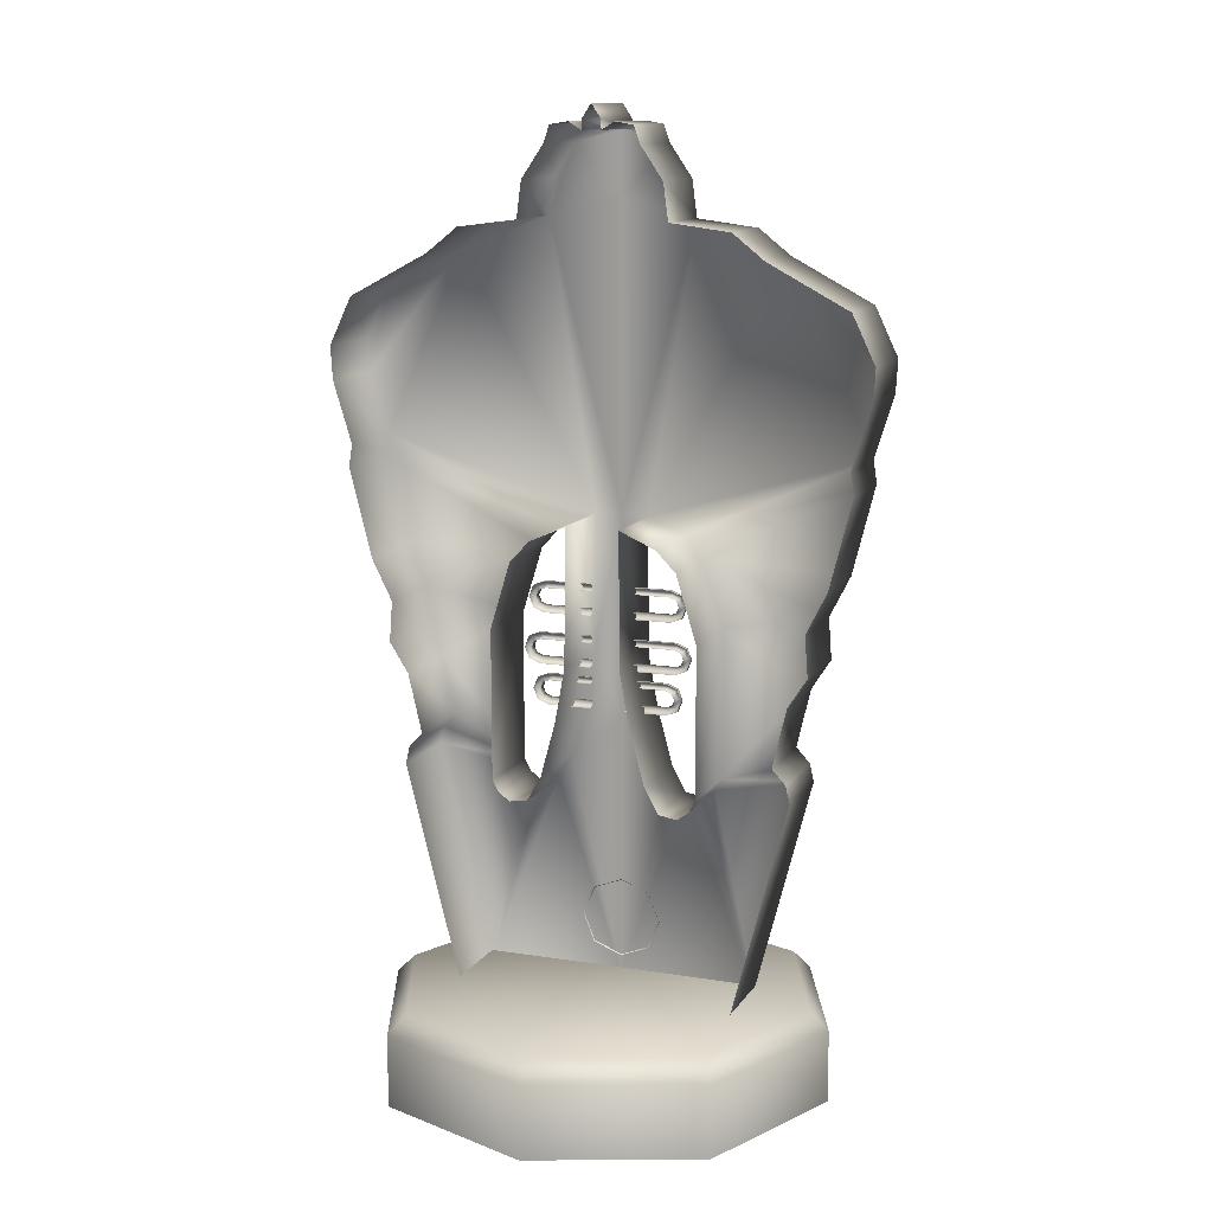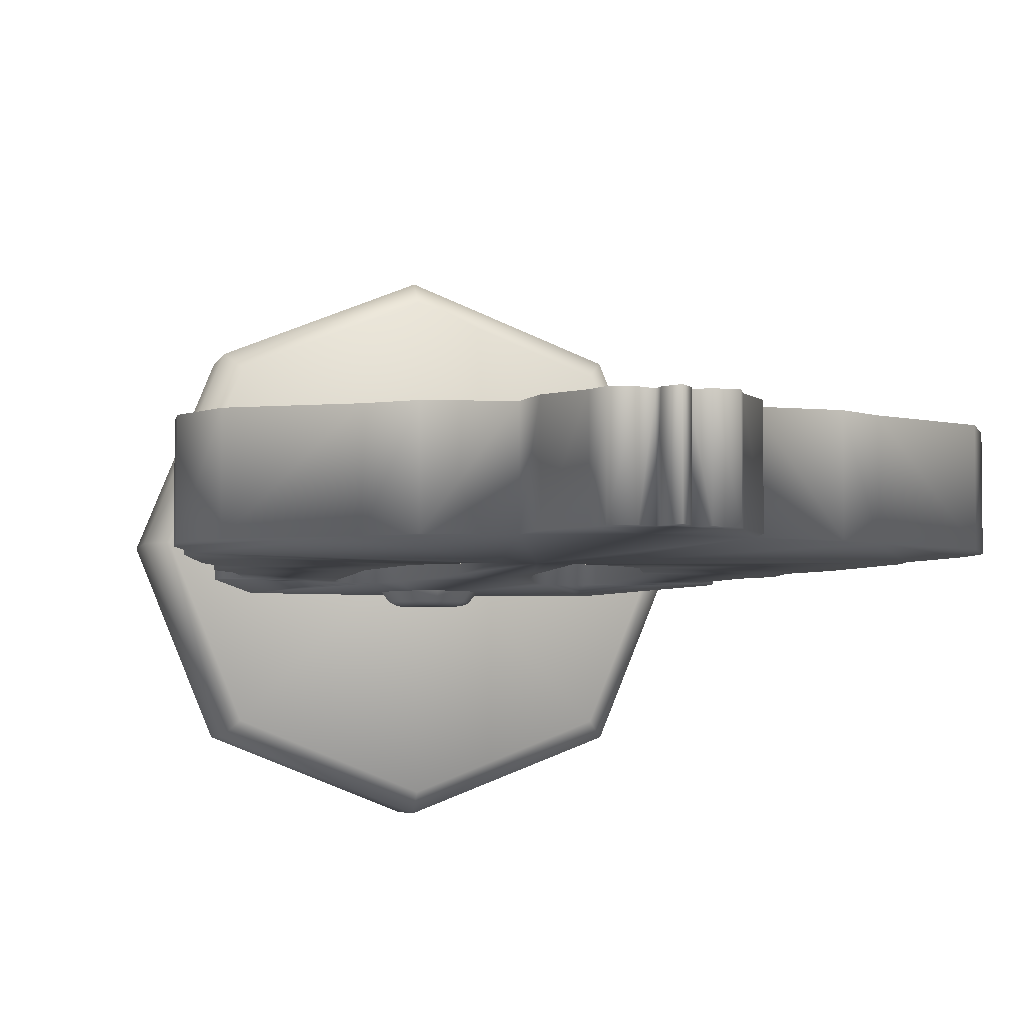
<metadata>
{"format":"obj","ext":"obj","renderer":"f3d","projection":"perspective","resolution":1024,"background":"white","views":[{"elev":12.2,"azim":20.8,"up":"+Y"},{"elev":-4.4,"azim":167.9,"up":"+Z"}]}
</metadata>
<code>
g febg_coinrush_001_neonobj_01
v 0.3204 2.445 -0.001743
v 0.08726 2.445 -0.001743
v 0.08726 2.445 -0.02305
v 0.3204 2.445 -0.02305
v 0.3775 2.423 -0.001743
v 0.08726 2.427 -0.03911
v 0.3775 2.423 -0.02305
v 0.3204 2.427 -0.03911
v 0.399 2.368 -0.02305
v 0.399 2.368 -0.001743
v 0.3148 2.412 -0.03911
v 0.08726 2.412 -0.03911
v 0.3661 2.411 -0.03911
v 0.3775 2.313 -0.02305
v 0.3775 2.313 -0.001743
v 0.3204 2.291 -0.001743
v 0.3148 2.412 -0.001743
v 0.08726 2.412 -0.001743
v 0.3491 2.401 -0.001743
v 0.3491 2.401 -0.03911
v 0.3618 2.368 -0.001743
v 0.3618 2.368 -0.03911
v 0.3491 2.335 -0.001743
v 0.383 2.368 -0.03911
v 0.3491 2.335 -0.03911
v 0.3148 2.324 -0.001743
v 0.3661 2.325 -0.03911
v 0.3148 2.324 -0.03911
v 0.08726 2.324 -0.001743
v 0.08726 2.324 -0.03911
v 0.3204 2.309 -0.03911
v 0.08726 2.309 -0.03911
v 0.08726 2.291 -0.02305
v 0.3204 2.291 -0.02305
v 0.08726 2.291 -0.001743
v 0.3452 2.192 -0.001743
v 0.08726 2.192 -0.001743
v 0.08726 2.192 -0.02305
v 0.3452 2.192 -0.02305
v 0.4023 2.169 -0.001743
v 0.08726 2.174 -0.03911
v 0.4023 2.169 -0.02305
v 0.3452 2.174 -0.03911
v 0.4238 2.114 -0.02305
v 0.4238 2.114 -0.001743
v 0.3396 2.159 -0.03911
v 0.08726 2.159 -0.03911
v 0.3909 2.158 -0.03911
v 0.4023 2.06 -0.02305
v 0.4023 2.06 -0.001743
v 0.3452 2.037 -0.001743
v 0.3396 2.159 -0.001743
v 0.08726 2.159 -0.001743
v 0.3739 2.147 -0.001743
v 0.3739 2.147 -0.03911
v 0.3865 2.114 -0.001743
v 0.3865 2.114 -0.03911
v 0.3739 2.082 -0.001743
v 0.4077 2.114 -0.03911
v 0.3739 2.082 -0.03911
v 0.3396 2.07 -0.001743
v 0.3909 2.071 -0.03911
v 0.3396 2.07 -0.03911
v 0.08726 2.07 -0.001743
v 0.08726 2.07 -0.03911
v 0.3452 2.055 -0.03911
v 0.08726 2.055 -0.03911
v 0.08726 2.037 -0.02305
v 0.3452 2.037 -0.02305
v 0.08726 2.037 -0.001743
v 0.3006 1.99 -0.001743
v 0.08726 1.99 -0.001743
v 0.08726 1.99 -0.02305
v 0.3006 1.99 -0.02305
v 0.3576 1.968 -0.001743
v 0.08726 1.972 -0.03911
v 0.3576 1.968 -0.02305
v 0.3006 1.972 -0.03911
v 0.3791 1.913 -0.02305
v 0.3791 1.913 -0.001743
v 0.2949 1.957 -0.03911
v 0.08726 1.957 -0.03911
v 0.3462 1.956 -0.03911
v 0.3576 1.858 -0.02305
v 0.3576 1.858 -0.001743
v 0.3006 1.836 -0.001743
v 0.2949 1.957 -0.001743
v 0.08726 1.957 -0.001743
v 0.3292 1.946 -0.001743
v 0.3292 1.946 -0.03911
v 0.3419 1.913 -0.001743
v 0.3419 1.913 -0.03911
v 0.3292 1.88 -0.001743
v 0.3631 1.913 -0.03911
v 0.3292 1.88 -0.03911
v 0.2949 1.869 -0.001743
v 0.3462 1.87 -0.03911
v 0.2949 1.869 -0.03911
v 0.08726 1.869 -0.001743
v 0.08726 1.869 -0.03911
v 0.3006 1.854 -0.03911
v 0.08726 1.854 -0.03911
v 0.08726 1.836 -0.02305
v 0.3006 1.836 -0.02305
v 0.08726 1.836 -0.001743
v 0.696 0.4283 -0.2056
v 0.696 0.4283 0.1982
v 0.978 1.523 0.1936
v 0.978 1.523 -0.2103
v 0.9567 1.612 0.1936
v 0.9567 1.612 -0.2103
v 0.8885 1.685 0.1936
v 0.8885 1.685 -0.2103
v 0.9574 1.979 0.1936
v 0.5171 1.487 -0.2103
v 0.9574 1.979 -0.2103
v 1.052 2.127 0.1936
v 0.4844 1.428 -0.2103
v 0.4263 1.388 -0.2103
v 0.3338 1.403 -0.2103
v 8.345e-07 0.4283 -0.2103
v 0.5178 2.236 -0.2103
v 0.264 1.529 -0.2103
v 8.345e-07 1.758 -0.2103
v 0.189 1.804 -0.2103
v 0.14 2.073 -0.2103
v 8.345e-07 2.754 -0.2103
v 0.1331 2.753 -0.2103
v 0.3683 4.168 -0.2103
v 0.8243 4.006 -0.2103
v 1.052 2.127 -0.2103
v 1.037 2.331 0.1936
v 1.037 2.331 -0.2103
v 1.14 2.536 0.1936
v 0.4158 2.57 -0.2103
v 1.14 2.536 -0.2103
v 1.251 2.978 0.1936
v 1.251 2.978 -0.2103
v 0.3162 2.673 -0.2103
v 1.234 3.088 0.1936
v 1.234 3.088 -0.2103
v 1.328 3.392 0.1936
v 1.328 3.392 -0.2103
v 1.337 3.557 0.1936
v 1.337 3.557 -0.2103
v 1.224 3.794 0.1936
v 1.224 3.794 -0.2103
v 0.8243 4.006 0.1936
v 0.6675 4.13 0.1936
v 0.6675 4.13 -0.2103
v 0.3683 4.168 0.1936
v 0.3439 4.349 0.1936
v 0.3439 4.349 -0.2103
v 0.2342 4.511 -0.2103
v 0.2342 4.511 0.1936
v 0.2032 4.596 0.1936
v 8.345e-07 4.257 -0.2103
v 8.345e-07 4.572 -0.2103
v -0.2342 4.511 -0.2103
v -0.3683 4.168 -0.2103
v 0.2032 4.596 -0.2103
v 0.1121 4.611 0.1936
v 0.04828 4.573 -0.2103
v 0.1121 4.611 -0.2103
v 0.04828 4.573 0.1936
v 0.04646 4.622 0.1936
v 0.04646 4.622 -0.2103
v 8.345e-07 4.691 0.1936
v 8.345e-07 4.691 -0.2103
v -0.04646 4.622 -0.2103
v -0.04646 4.622 0.1936
v -0.04828 4.573 -0.2103
v -0.04828 4.573 0.1936
v -0.1121 4.611 -0.2103
v -0.1121 4.611 0.1936
v -0.2032 4.596 -0.2103
v -0.2032 4.596 0.1936
v -0.2342 4.511 0.1936
v -0.3439 4.349 -0.2103
v -0.3439 4.349 0.1936
v -0.3683 4.168 0.1936
v -0.6675 4.13 -0.2103
v -0.8243 4.006 -0.2103
v -0.6675 4.13 0.1936
v -0.8243 4.006 0.1936
v -0.1331 2.753 -0.2103
v -0.14 2.073 -0.2103
v -0.189 1.804 -0.2103
v -0.264 1.529 -0.2103
v -0.3338 1.403 -0.2103
v -0.696 0.4283 -0.2056
v -0.4263 1.388 -0.2103
v -0.4844 1.428 -0.2103
v -0.978 1.523 -0.2103
v -0.5171 1.487 -0.2103
v -0.978 1.523 0.1936
v -0.696 0.4283 0.1982
v -0.9567 1.612 0.1936
v -0.9567 1.612 -0.2103
v -0.8885 1.685 0.1936
v -0.8885 1.685 -0.2103
v -0.9574 1.979 0.1936
v -0.9574 1.979 -0.2103
v -1.052 2.127 0.1936
v -0.5178 2.236 -0.2103
v -1.052 2.127 -0.2103
v -1.037 2.331 0.1936
v -1.037 2.331 -0.2103
v -1.14 2.536 0.1936
v -0.4158 2.57 -0.2103
v -1.14 2.536 -0.2103
v -1.251 2.978 0.1936
v -1.251 2.978 -0.2103
v -0.3162 2.673 -0.2103
v -1.234 3.088 0.1936
v -1.234 3.088 -0.2103
v -1.328 3.392 0.1936
v -1.328 3.392 -0.2103
v -1.337 3.557 0.1936
v -1.224 3.794 -0.2103
v -1.224 3.794 0.1936
v -1.337 3.557 -0.2103
v 0.14 2.073 -0.2103
v 0.1331 2.753 0.1936
v 0.1331 2.753 -0.2103
v 0.14 2.073 0.1936
v 0.189 1.804 -0.2103
v 0.189 1.804 0.1936
v 0.264 1.529 -0.2103
v 0.264 1.529 0.1936
v 0.3338 1.403 -0.2103
v 0.3338 1.403 0.1936
v 0.4263 1.388 -0.2103
v 0.4263 1.388 0.1936
v 0.4844 1.428 -0.2103
v 0.4844 1.428 0.1936
v 0.5171 1.487 -0.2103
v 0.5171 1.487 0.1936
v 0.5178 2.236 -0.2103
v 0.5178 2.236 0.1936
v 0.4158 2.57 -0.2103
v 0.4158 2.57 0.1936
v 0.3162 2.673 -0.2103
v 0.3162 2.673 0.1936
v 0.1331 2.753 -0.2103
v 0.1331 2.753 0.1936
v -0.3204 2.445 -0.001743
v -0.08726 2.445 -0.02305
v -0.08726 2.445 -0.001743
v -0.3204 2.445 -0.02305
v -0.3775 2.423 -0.001743
v -0.08726 2.427 -0.03911
v -0.3775 2.423 -0.02305
v -0.3204 2.427 -0.03911
v -0.399 2.368 -0.02305
v -0.399 2.368 -0.001743
v -0.3148 2.412 -0.03911
v -0.08726 2.412 -0.03911
v -0.3661 2.411 -0.03911
v -0.3775 2.313 -0.02305
v -0.3775 2.313 -0.001743
v -0.3204 2.291 -0.001743
v -0.3148 2.412 -0.001743
v -0.08726 2.412 -0.001743
v -0.3491 2.401 -0.001743
v -0.3491 2.401 -0.03911
v -0.3618 2.368 -0.001743
v -0.3618 2.368 -0.03911
v -0.3491 2.335 -0.001743
v -0.383 2.368 -0.03911
v -0.3491 2.335 -0.03911
v -0.3148 2.324 -0.001743
v -0.3661 2.325 -0.03911
v -0.3148 2.324 -0.03911
v -0.08726 2.324 -0.001743
v -0.08726 2.324 -0.03911
v -0.3204 2.309 -0.03911
v -0.08726 2.309 -0.03911
v -0.08726 2.291 -0.02305
v -0.3204 2.291 -0.02305
v -0.08726 2.291 -0.001743
v -0.3452 2.192 -0.001743
v -0.08726 2.192 -0.02305
v -0.08726 2.192 -0.001743
v -0.3452 2.192 -0.02305
v -0.4023 2.169 -0.001743
v -0.08726 2.174 -0.03911
v -0.4023 2.169 -0.02305
v -0.3452 2.174 -0.03911
v -0.4238 2.114 -0.02305
v -0.4238 2.114 -0.001743
v -0.3396 2.159 -0.03911
v -0.08726 2.159 -0.03911
v -0.3909 2.158 -0.03911
v -0.4023 2.06 -0.02305
v -0.4023 2.06 -0.001743
v -0.3452 2.037 -0.001743
v -0.3396 2.159 -0.001743
v -0.08726 2.159 -0.001743
v -0.3739 2.147 -0.001743
v -0.3739 2.147 -0.03911
v -0.3865 2.114 -0.001743
v -0.3865 2.114 -0.03911
v -0.3739 2.082 -0.001743
v -0.4077 2.114 -0.03911
v -0.3739 2.082 -0.03911
v -0.3396 2.07 -0.001743
v -0.3909 2.071 -0.03911
v -0.3396 2.07 -0.03911
v -0.08726 2.07 -0.001743
v -0.08726 2.07 -0.03911
v -0.3452 2.055 -0.03911
v -0.08726 2.055 -0.03911
v -0.08726 2.037 -0.02305
v -0.3452 2.037 -0.02305
v -0.08726 2.037 -0.001743
v -0.3005 1.99 -0.001743
v -0.08726 1.99 -0.02305
v -0.08726 1.99 -0.001743
v -0.3005 1.99 -0.02305
v -0.3576 1.968 -0.001743
v -0.08726 1.972 -0.03911
v -0.3576 1.968 -0.02305
v -0.3005 1.972 -0.03911
v -0.3791 1.913 -0.02305
v -0.3791 1.913 -0.001743
v -0.2949 1.957 -0.03911
v -0.08726 1.957 -0.03911
v -0.3462 1.956 -0.03911
v -0.3576 1.858 -0.02305
v -0.3576 1.858 -0.001743
v -0.3005 1.836 -0.001743
v -0.2949 1.957 -0.001743
v -0.08726 1.957 -0.001743
v -0.3292 1.946 -0.001743
v -0.3292 1.946 -0.03911
v -0.3419 1.913 -0.001743
v -0.3419 1.913 -0.03911
v -0.3292 1.88 -0.001743
v -0.3631 1.913 -0.03911
v -0.3292 1.88 -0.03911
v -0.2949 1.869 -0.001743
v -0.3462 1.87 -0.03911
v -0.2949 1.869 -0.03911
v -0.08726 1.869 -0.001743
v -0.08726 1.869 -0.03911
v -0.3005 1.854 -0.03911
v -0.08726 1.854 -0.03911
v -0.08726 1.836 -0.02305
v -0.3005 1.836 -0.02305
v -0.08726 1.836 -0.001743
v -0.14 2.073 -0.2103
v -0.1331 2.753 -0.2103
v -0.1331 2.753 0.1936
v -0.14 2.073 0.1936
v -0.189 1.804 -0.2103
v -0.189 1.804 0.1936
v -0.264 1.529 -0.2103
v -0.264 1.529 0.1936
v -0.3338 1.403 -0.2103
v -0.3338 1.403 0.1936
v -0.4263 1.388 -0.2103
v -0.4263 1.388 0.1936
v -0.4844 1.428 -0.2103
v -0.4844 1.428 0.1936
v -0.5171 1.487 -0.2103
v -0.5171 1.487 0.1936
v -0.5178 2.236 -0.2103
v -0.5178 2.236 0.1936
v -0.4158 2.57 -0.2103
v -0.4158 2.57 0.1936
v -0.3162 2.673 -0.2103
v -0.3162 2.673 0.1936
v -0.1331 2.753 -0.2103
v -0.1331 2.753 0.1936
v 0.1441 0.8615 -0.2049
v 8.345e-07 0.9185 -0.2049
v 8.345e-07 0.8825 -0.2517
v -0.1441 0.8615 -0.2049
v 0.118 0.8358 -0.2517
v 0.1654 0.7192 -0.2517
v 0.2019 0.7192 -0.2049
v 0.118 0.6026 -0.2517
v 0.144 0.5768 -0.2049
v 8.345e-07 0.5199 -0.2049
v -0.118 0.8358 -0.2517
v 8.345e-07 0.8561 -0.2645
v 0.09866 0.8167 -0.2645
v 8.345e-07 0.7192 -0.2645
v 0.1383 0.7192 -0.2645
v -0.1654 0.7192 -0.2517
v -0.2019 0.7192 -0.2049
v -0.09866 0.8167 -0.2645
v 0.09866 0.6217 -0.2645
v 8.345e-07 0.5559 -0.2517
v -0.118 0.6026 -0.2517
v -0.1441 0.5768 -0.2049
v -0.1383 0.7192 -0.2645
v -0.09866 0.6217 -0.2645
v 8.345e-07 0.5822 -0.2645
v -1.135 -8.345e-07 -8.345e-07
v -0.8099 -8.345e-07 -0.8002
v -0.8099 0.3596 -0.8002
v 8.345e-07 -8.345e-07 -1.121
v -1.135 0.3596 -8.345e-07
v -0.8099 -8.345e-07 0.8002
v 8.345e-07 0.3596 -1.121
v 0.8099 0.3596 -0.8002
v 0.8099 -8.345e-07 -0.8002
v 1.135 -8.345e-07 -8.345e-07
v 1.135 0.3596 -8.345e-07
v 0.8099 -8.345e-07 0.8002
v -0.8099 0.3596 0.8002
v 8.345e-07 0.3596 1.121
v 8.345e-07 -8.345e-07 1.121
v 0.8099 0.3596 0.8002
v 8.345e-07 0.4544 1.031
v -0.7425 0.4544 0.7336
v 8.345e-07 0.4544 -8.345e-07
v 0.7425 0.4544 0.7336
v -1.041 0.4544 -8.345e-07
v 1.041 0.4544 -8.345e-07
v -0.7425 0.4544 -0.7336
v 0.7425 0.4544 -0.7336
v 8.345e-07 0.4544 -1.031
g febg_coinrush_001_neonobj_01_0
f 3 2 1
f 4 3 1
f 4 1 5
f 6 3 4
f 7 4 5
f 8 6 4
f 8 4 7
f 9 7 5
f 10 9 5
f 8 11 6
f 11 12 6
f 13 8 7
f 13 7 9
f 14 9 10
f 15 14 10
f 14 15 16
f 11 17 12
f 17 18 12
f 19 17 11
f 20 11 8
f 20 19 11
f 13 20 8
f 21 19 20
f 22 21 20
f 22 20 13
f 23 21 22
f 24 13 9
f 24 22 13
f 24 9 14
f 25 23 22
f 25 22 24
f 26 23 25
f 27 24 14
f 27 25 24
f 28 26 25
f 28 25 27
f 29 26 28
f 30 29 28
f 30 28 31
f 31 28 27
f 32 30 31
f 33 32 31
f 27 14 34
f 31 27 34
f 34 33 31
f 34 14 16
f 35 33 34
f 16 35 34
f 38 37 36
f 39 38 36
f 39 36 40
f 41 38 39
f 42 39 40
f 43 41 39
f 43 39 42
f 44 42 40
f 45 44 40
f 43 46 41
f 46 47 41
f 48 43 42
f 48 42 44
f 49 44 45
f 50 49 45
f 49 50 51
f 46 52 47
f 52 53 47
f 54 52 46
f 55 46 43
f 55 54 46
f 48 55 43
f 56 54 55
f 57 56 55
f 57 55 48
f 58 56 57
f 59 48 44
f 59 57 48
f 59 44 49
f 60 58 57
f 60 57 59
f 61 58 60
f 62 59 49
f 62 60 59
f 63 61 60
f 63 60 62
f 64 61 63
f 65 64 63
f 65 63 66
f 66 63 62
f 67 65 66
f 68 67 66
f 62 49 69
f 66 62 69
f 69 68 66
f 69 49 51
f 70 68 69
f 51 70 69
f 73 72 71
f 74 73 71
f 74 71 75
f 76 73 74
f 77 74 75
f 78 76 74
f 78 74 77
f 79 77 75
f 80 79 75
f 78 81 76
f 81 82 76
f 83 78 77
f 83 77 79
f 84 79 80
f 85 84 80
f 84 85 86
f 81 87 82
f 87 88 82
f 89 87 81
f 90 81 78
f 90 89 81
f 83 90 78
f 91 89 90
f 92 91 90
f 92 90 83
f 93 91 92
f 94 83 79
f 94 92 83
f 94 79 84
f 95 93 92
f 95 92 94
f 96 93 95
f 97 94 84
f 97 95 94
f 98 96 95
f 98 95 97
f 99 96 98
f 100 99 98
f 100 98 101
f 101 98 97
f 102 100 101
f 103 102 101
f 97 84 104
f 101 97 104
f 104 103 101
f 104 84 86
f 105 103 104
f 86 105 104
f 108 107 106
f 109 108 106
f 110 108 109
f 111 110 109
f 112 110 111
f 113 112 111
f 114 112 113
f 115 111 109
f 111 115 113
f 116 114 113
f 113 115 116
f 117 114 116
f 118 115 109
f 109 106 118
f 118 106 119
f 120 119 106
f 121 120 106
f 115 122 116
f 123 120 121
f 124 123 121
f 125 123 124
f 125 124 126
f 126 124 127
f 128 126 127
f 129 128 127
f 130 128 129
f 131 116 122
f 131 117 116
f 132 117 131
f 133 131 122
f 133 132 131
f 134 132 133
f 133 122 135
f 136 134 133
f 136 133 135
f 137 134 136
f 136 135 138
f 138 137 136
f 135 139 138
f 140 137 138
f 139 128 141
f 139 141 138
f 141 140 138
f 128 130 141
f 142 140 141
f 143 142 141
f 141 130 143
f 144 142 143
f 145 144 143
f 146 144 145
f 145 143 147
f 147 146 145
f 130 147 143
f 148 146 147
f 130 148 147
f 149 148 130
f 150 149 130
f 151 149 150
f 150 130 129
f 129 151 150
f 152 151 129
f 153 152 129
f 153 129 154
f 155 152 153
f 154 155 153
f 156 155 154
f 129 157 154
f 157 158 154
f 157 159 158
f 157 129 127
f 157 160 159
f 160 157 127
f 161 156 154
f 162 156 161
f 161 154 163
f 158 163 154
f 164 162 161
f 164 161 163
f 165 162 164
f 163 165 164
f 166 165 163
f 167 166 163
f 163 158 167
f 168 166 167
f 169 168 167
f 158 169 167
f 168 169 170
f 169 158 170
f 171 168 170
f 158 172 170
f 171 170 172
f 173 171 172
f 159 172 158
f 173 172 174
f 175 173 174
f 176 174 172
f 175 174 176
f 159 176 172
f 177 175 176
f 177 176 159
f 178 177 159
f 178 159 179
f 180 178 179
f 160 179 159
f 180 179 160
f 181 180 160
f 181 160 182
f 183 182 160
f 184 181 182
f 184 182 183
f 185 184 183
f 186 183 160
f 186 160 127
f 187 186 127
f 124 187 127
f 124 188 187
f 189 188 124
f 189 124 121
f 190 189 121
f 190 121 191
f 192 190 191
f 191 193 192
f 191 194 193
f 193 194 195
f 196 194 191
f 197 196 191
f 196 198 194
f 198 199 194
f 194 199 195
f 198 200 199
f 200 201 199
f 195 199 201
f 200 202 201
f 201 203 195
f 202 203 201
f 202 204 203
f 203 205 195
f 204 206 203
f 203 206 205
f 204 207 206
f 206 208 205
f 207 208 206
f 207 209 208
f 205 208 210
f 209 211 208
f 208 211 210
f 209 212 211
f 210 211 213
f 212 213 211
f 210 213 214
f 212 215 213
f 213 216 214
f 215 216 213
f 186 214 216
f 215 217 216
f 183 186 216
f 217 218 216
f 216 218 183
f 217 219 218
f 218 220 183
f 185 183 220
f 221 185 220
f 219 221 222
f 219 222 218
f 218 222 220
f 221 220 222
f 225 224 223
f 224 226 223
f 223 226 227
f 226 228 227
f 227 228 229
f 228 230 229
f 229 230 231
f 230 232 231
f 231 232 233
f 232 234 233
f 233 234 235
f 234 236 235
f 235 236 237
f 236 238 237
f 237 238 239
f 238 240 239
f 239 240 241
f 240 242 241
f 241 242 243
f 242 244 243
f 243 244 245
f 244 246 245
f 249 248 247
f 248 250 247
f 251 247 250
f 248 252 250
f 253 251 250
f 252 254 250
f 250 254 253
f 253 255 251
f 255 256 251
f 257 254 252
f 258 257 252
f 254 259 253
f 253 259 255
f 255 260 256
f 260 261 256
f 262 261 260
f 263 257 258
f 264 263 258
f 263 265 257
f 257 266 254
f 265 266 257
f 266 259 254
f 265 267 266
f 267 268 266
f 266 268 259
f 267 269 268
f 259 270 255
f 268 270 259
f 255 270 260
f 269 271 268
f 268 271 270
f 269 272 271
f 270 273 260
f 271 273 270
f 272 274 271
f 271 274 273
f 272 275 274
f 275 276 274
f 274 276 277
f 274 277 273
f 276 278 277
f 278 279 277
f 260 273 280
f 273 277 280
f 279 280 277
f 280 262 260
f 279 281 280
f 281 262 280
f 284 283 282
f 283 285 282
f 286 282 285
f 283 287 285
f 288 286 285
f 287 289 285
f 285 289 288
f 288 290 286
f 290 291 286
f 292 289 287
f 293 292 287
f 289 294 288
f 288 294 290
f 290 295 291
f 295 296 291
f 297 296 295
f 298 292 293
f 299 298 293
f 298 300 292
f 292 301 289
f 300 301 292
f 301 294 289
f 300 302 301
f 302 303 301
f 301 303 294
f 302 304 303
f 294 305 290
f 303 305 294
f 290 305 295
f 304 306 303
f 303 306 305
f 304 307 306
f 305 308 295
f 306 308 305
f 307 309 306
f 306 309 308
f 307 310 309
f 310 311 309
f 309 311 312
f 309 312 308
f 311 313 312
f 313 314 312
f 295 308 315
f 308 312 315
f 314 315 312
f 315 297 295
f 314 316 315
f 316 297 315
f 319 318 317
f 318 320 317
f 321 317 320
f 318 322 320
f 323 321 320
f 322 324 320
f 320 324 323
f 323 325 321
f 325 326 321
f 327 324 322
f 328 327 322
f 324 329 323
f 323 329 325
f 325 330 326
f 330 331 326
f 332 331 330
f 333 327 328
f 334 333 328
f 333 335 327
f 327 336 324
f 335 336 327
f 336 329 324
f 335 337 336
f 337 338 336
f 336 338 329
f 337 339 338
f 329 340 325
f 338 340 329
f 325 340 330
f 339 341 338
f 338 341 340
f 339 342 341
f 340 343 330
f 341 343 340
f 342 344 341
f 341 344 343
f 342 345 344
f 345 346 344
f 344 346 347
f 344 347 343
f 346 348 347
f 348 349 347
f 330 343 350
f 343 347 350
f 349 350 347
f 350 332 330
f 349 351 350
f 351 332 350
f 354 353 352
f 355 354 352
f 355 352 356
f 357 355 356
f 357 356 358
f 359 357 358
f 359 358 360
f 361 359 360
f 361 360 362
f 363 361 362
f 363 362 364
f 365 363 364
f 365 364 366
f 367 365 366
f 367 366 368
f 369 367 368
f 369 368 370
f 371 369 370
f 371 370 372
f 373 371 372
f 373 372 374
f 375 373 374
f 378 377 376
f 379 377 378
f 380 378 376
f 381 380 376
f 382 381 376
f 383 381 382
f 384 383 382
f 383 384 385
f 386 379 378
f 387 378 380
f 378 387 386
f 388 380 381
f 388 387 380
f 388 389 387
f 390 388 381
f 390 381 383
f 390 389 388
f 386 391 379
f 391 392 379
f 387 393 386
f 389 393 387
f 386 393 391
f 394 390 383
f 394 389 390
f 395 383 385
f 394 383 395
f 391 396 392
f 395 385 396
f 396 397 392
f 385 397 396
f 393 398 391
f 391 398 396
f 389 398 393
f 398 399 396
f 396 399 395
f 389 399 398
f 400 389 394
f 400 394 395
f 389 400 399
f 399 400 395
f 403 402 401
f 404 402 403
f 405 403 401
f 405 401 406
f 407 404 403
f 407 408 404
f 408 409 404
f 409 408 410
f 408 411 410
f 410 411 412
f 413 405 406
f 413 406 414
f 406 415 414
f 414 415 412
f 416 414 412
f 411 416 412
f 414 417 413
f 417 414 416
f 413 418 405
f 417 418 413
f 419 418 417
f 420 417 416
f 420 416 411
f 420 419 417
f 418 421 405
f 419 421 418
f 405 421 403
f 422 420 411
f 422 419 420
f 422 411 408
f 421 423 403
f 419 423 421
f 403 423 407
f 424 422 408
f 424 419 422
f 424 408 407
f 419 425 423
f 423 425 407
f 425 419 424
f 425 424 407

</code>
